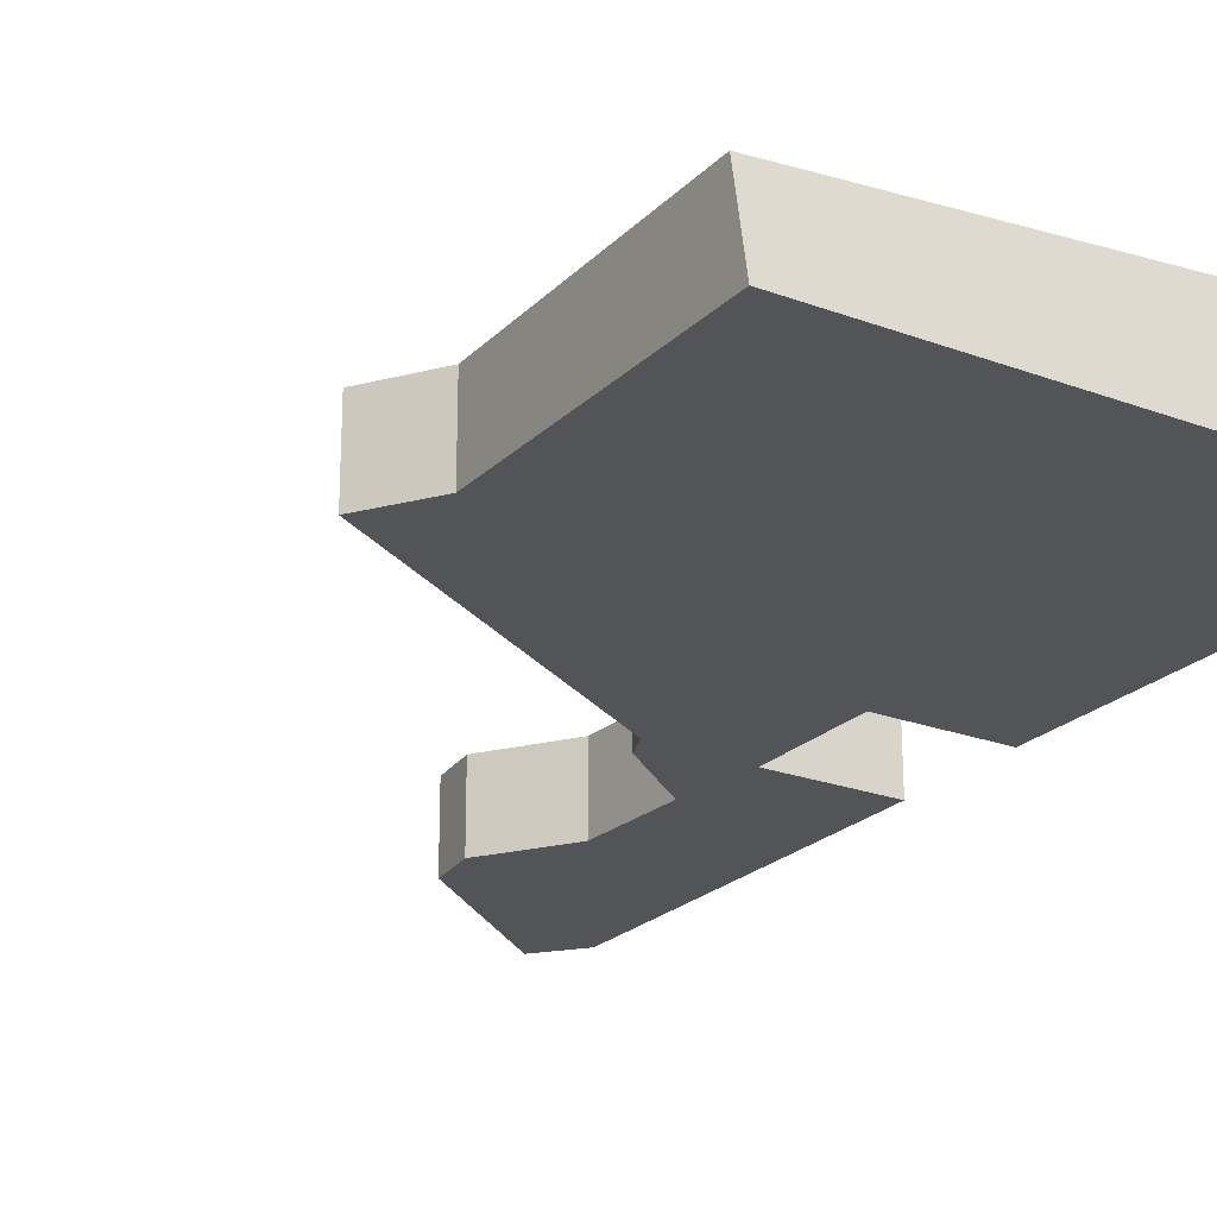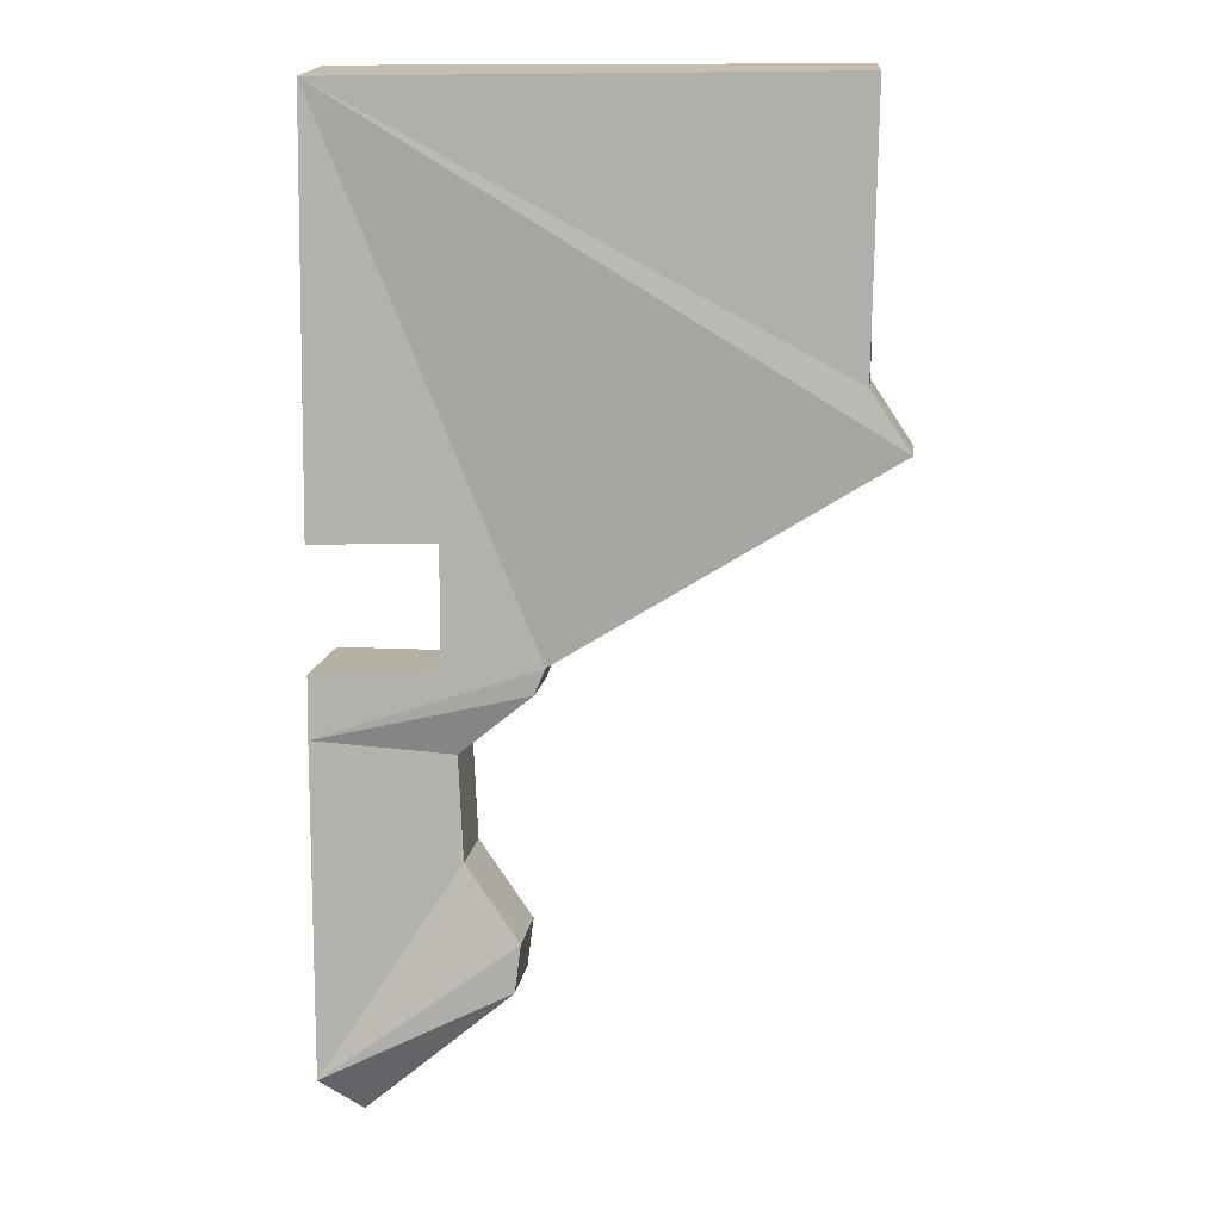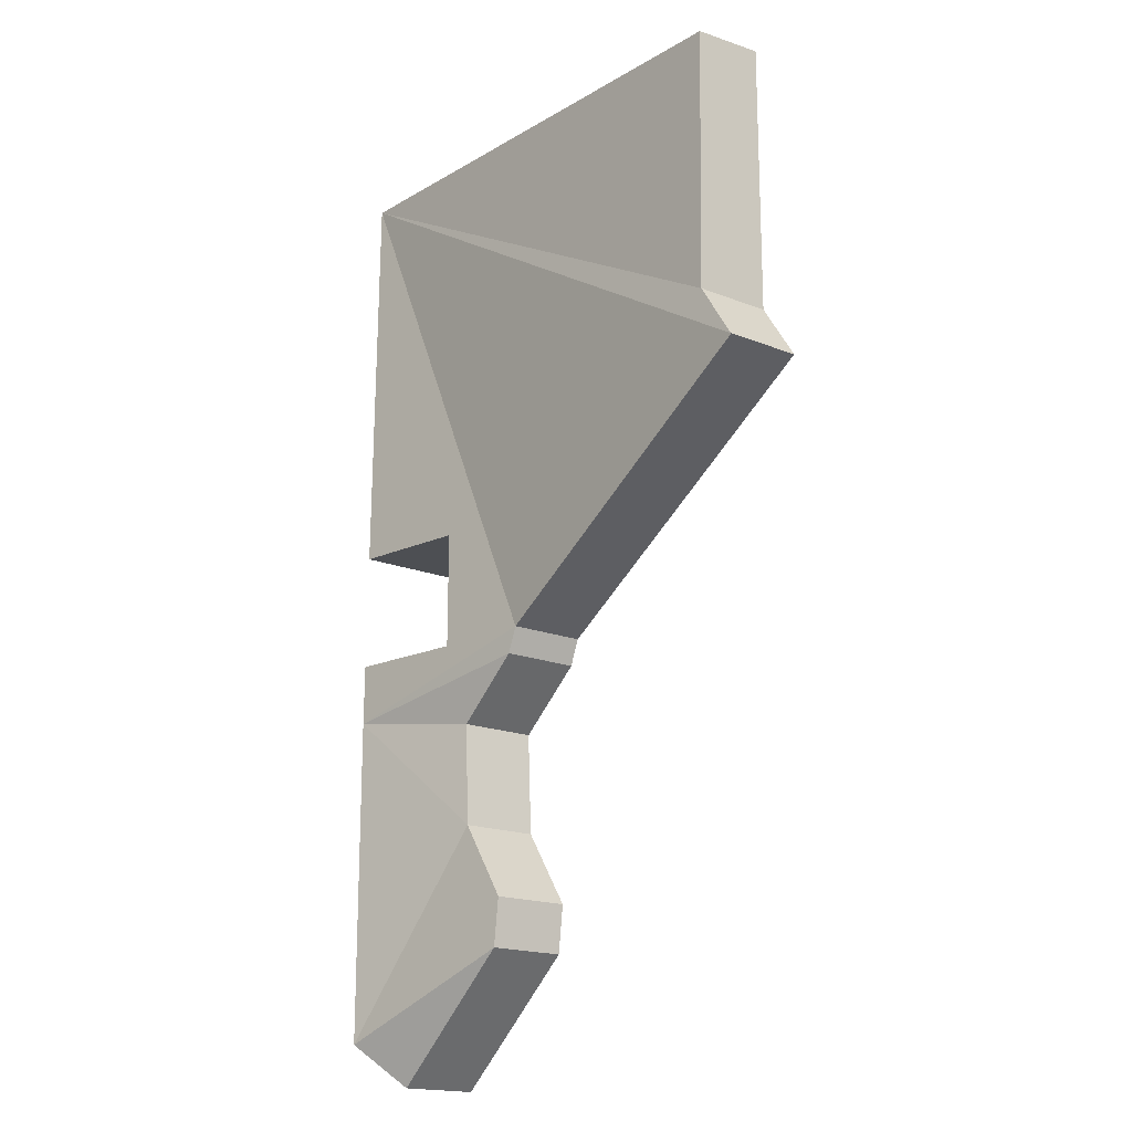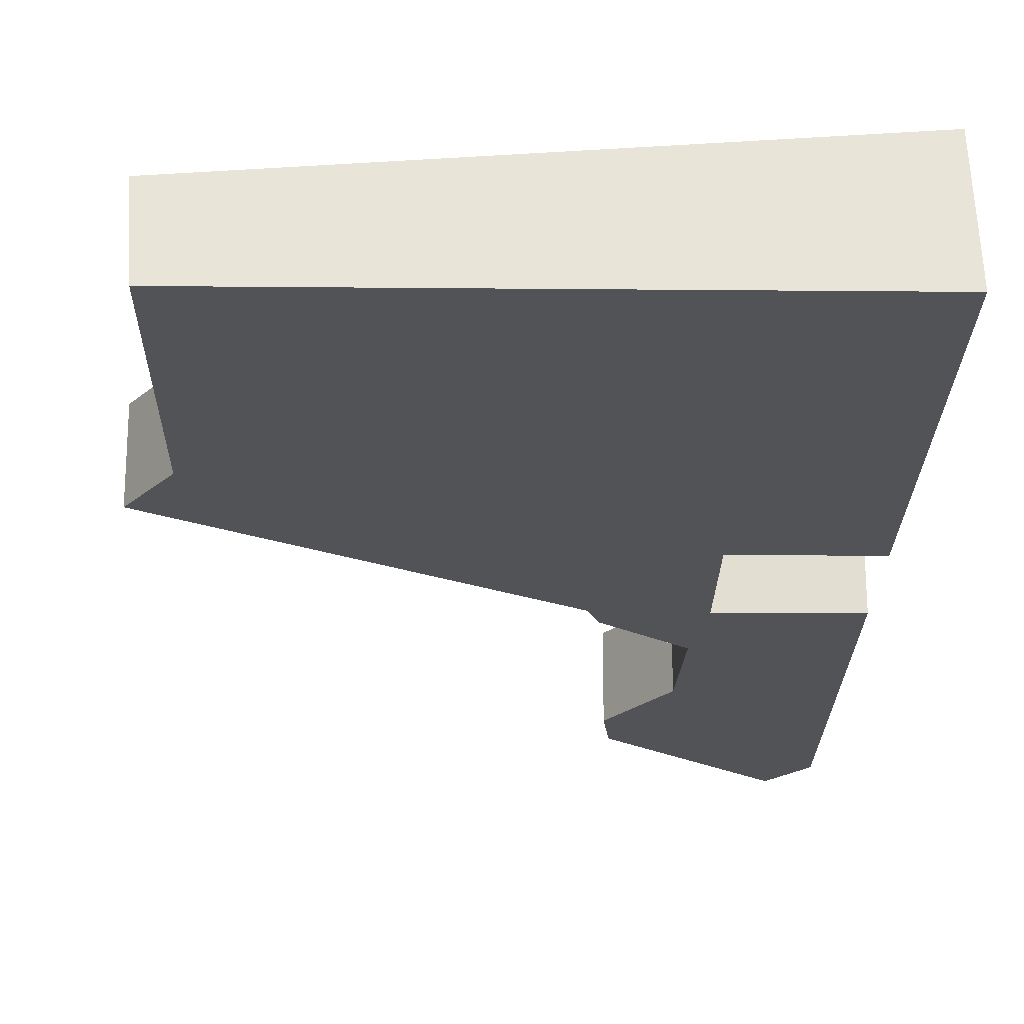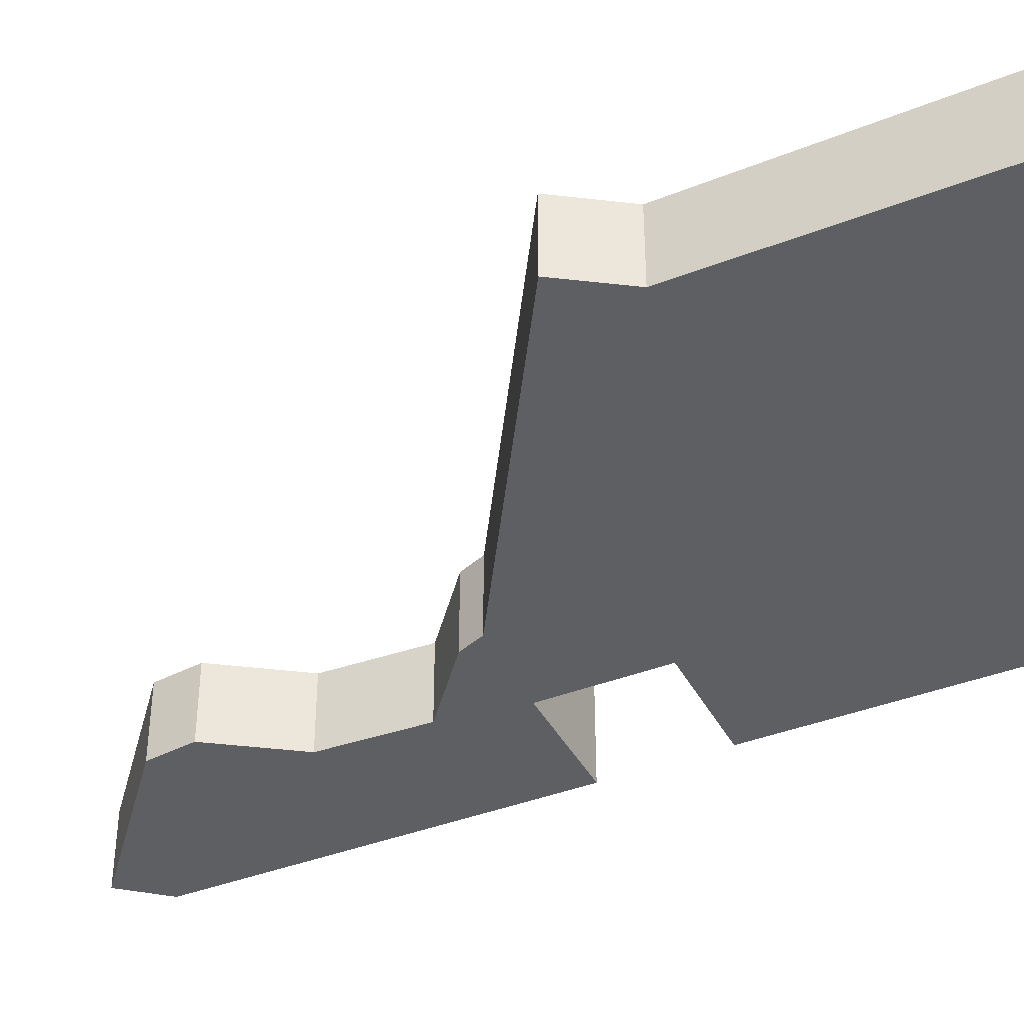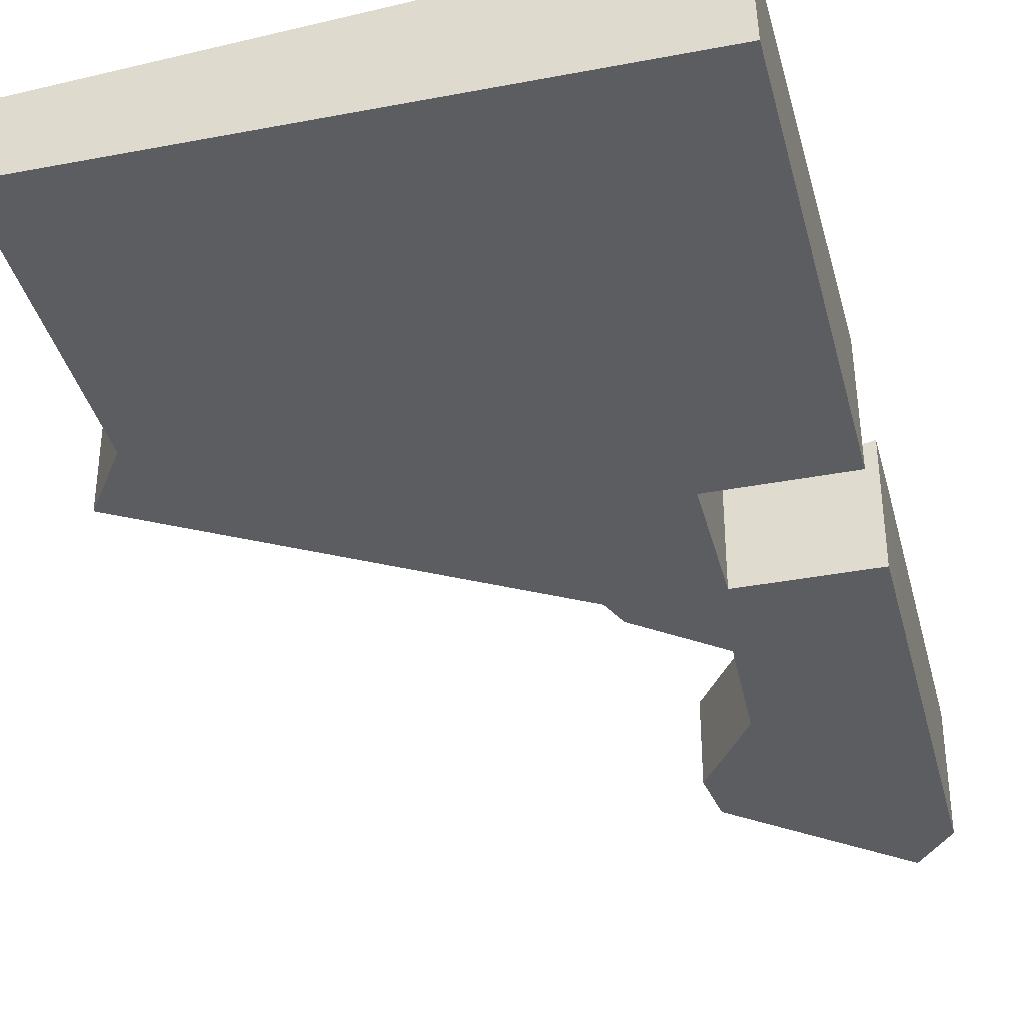
<metadata>
{"format":"obj","ext":"obj","renderer":"f3d","projection":"perspective","resolution":1024,"background":"white","views":[{"elev":-23.0,"azim":-32.5,"up":"+Y"},{"elev":11.4,"azim":-173.0,"up":"+Z"},{"elev":-18.0,"azim":-127.6,"up":"+Z"},{"elev":-22.3,"azim":-0.9,"up":"+Y"},{"elev":-40.2,"azim":-64.4,"up":"+Y"},{"elev":-37.0,"azim":13.9,"up":"+Y"}]}
</metadata>
<code>
o lower_right_col_Plane.009
v -0.9162 0.007139 -4.277
v -0.1811 0.007139 -4.891
v -0.000891 0.007139 -4.677
v 0 0.007139 -3.022
v 0 0.007139 0.01278
v -2.52 0.007139 0.01278
v -2.52 0.007139 -1.392
v -2.72 0.007139 -1.692
v -1.071 0.007139 -2.699
v -1.018 0.007139 -2.828
v -0.6567 0.007139 -3.12
v -0.6803 0.007139 -3.641
v -0.9473 0.007139 -4.033
v -0.9162 0.4 -4.277
v -0.1811 0.4 -4.891
v -0.000891 0.6016 -4.677
v 0 0.6016 -3.022
v -0.02282 0.5902 -0.0485
v -2.543 0.3944 -0.02792
v -2.52 0.4 -1.392
v -2.72 0.4 -1.692
v -1.071 0.4 -2.699
v -1.018 0.4 -2.828
v -0.6567 0.4 -3.12
v -0.6803 0.4 -3.641
v -0.9473 0.4 -4.033
v -0.006987 0.5981 -2.111
v -0.6001 0.007139 -2.111
v -0.6001 0.487 -2.111
v 0 0.007139 -2.111
v -0.6001 0.007139 -2.711
v -0.6001 0.4884 -2.711
v 0 0.007139 -2.711
v -0.002381 0.6005 -2.711
f 1 2 3
f 14 16 15
f 3 4 12
f 13 3 12
f 11 12 4
f 10 11 4
f 9 4 31
f 13 1 3
f 20 18 21
f 9 10 4
f 6 7 5
f 18 22 21
f 16 25 17
f 26 25 16
f 24 17 25
f 23 17 24
f 18 29 22
f 26 16 14
f 22 17 23
f 19 18 20
f 5 7 8
f 7 20 21 8
f 8 21 22 9
f 1 14 15 2
f 9 22 23 10
f 2 15 16 3
f 10 23 24 11
f 3 16 17 4
f 11 24 25 12
f 4 17 34 33
f 12 25 26 13
f 5 18 19 6
f 13 26 14 1
f 6 19 20 7
f 9 5 8
f 27 18 5 30
f 32 31 33 34
f 31 32 29 28
f 28 29 27 30
f 29 32 22
f 32 17 22
f 18 27 29
f 34 17 32
f 31 4 33
f 9 31 28
f 5 9 28
f 5 28 30

</code>
